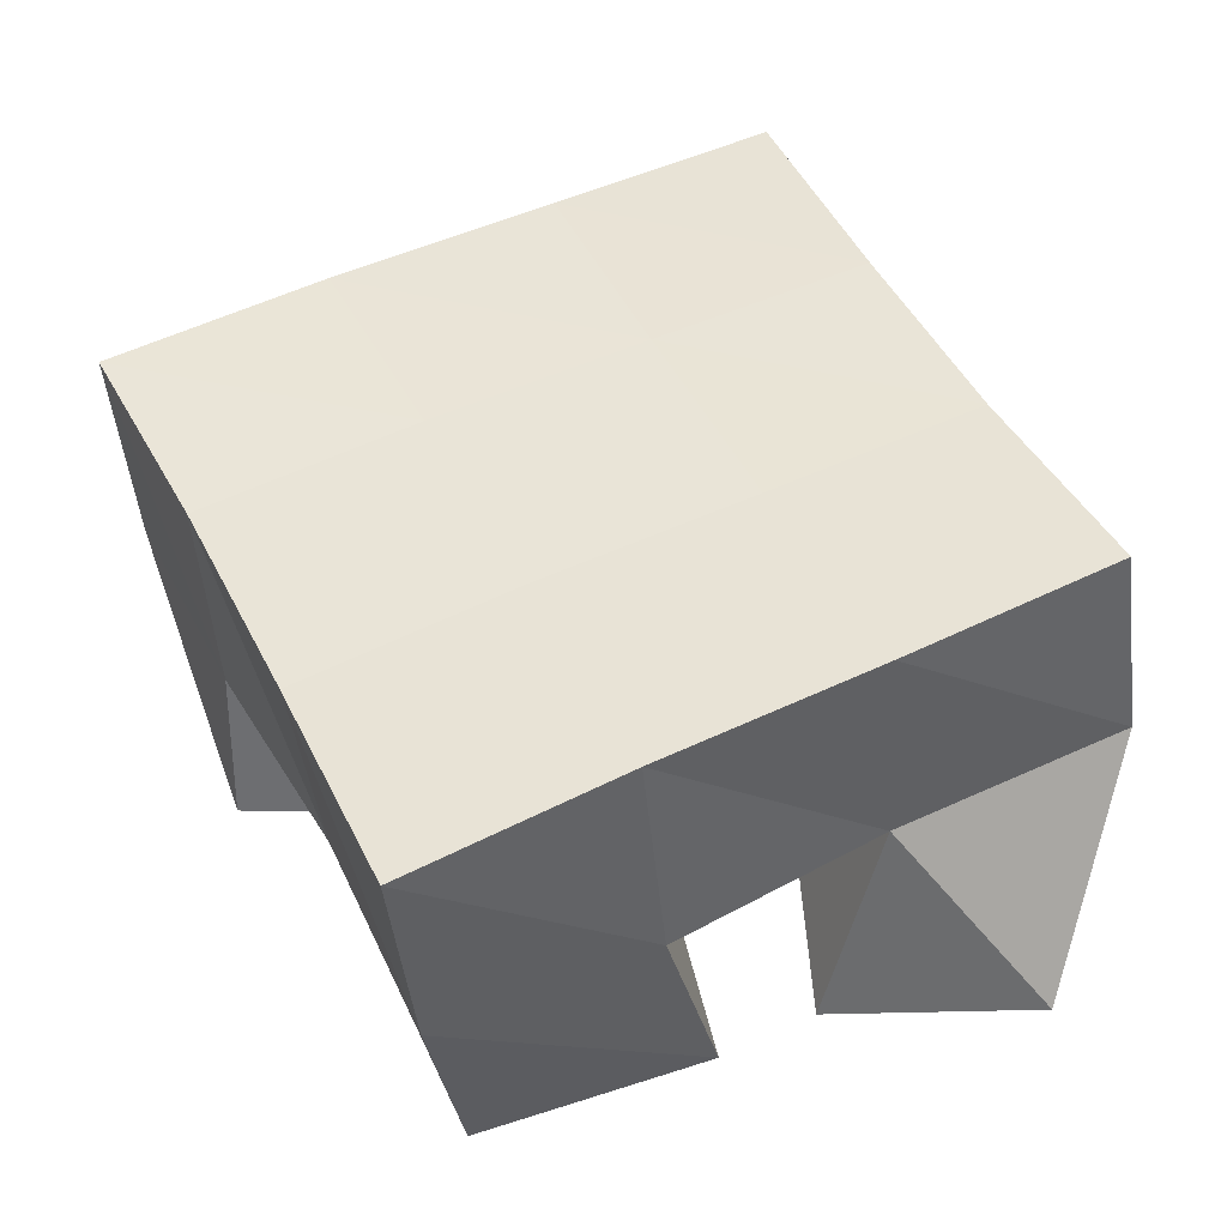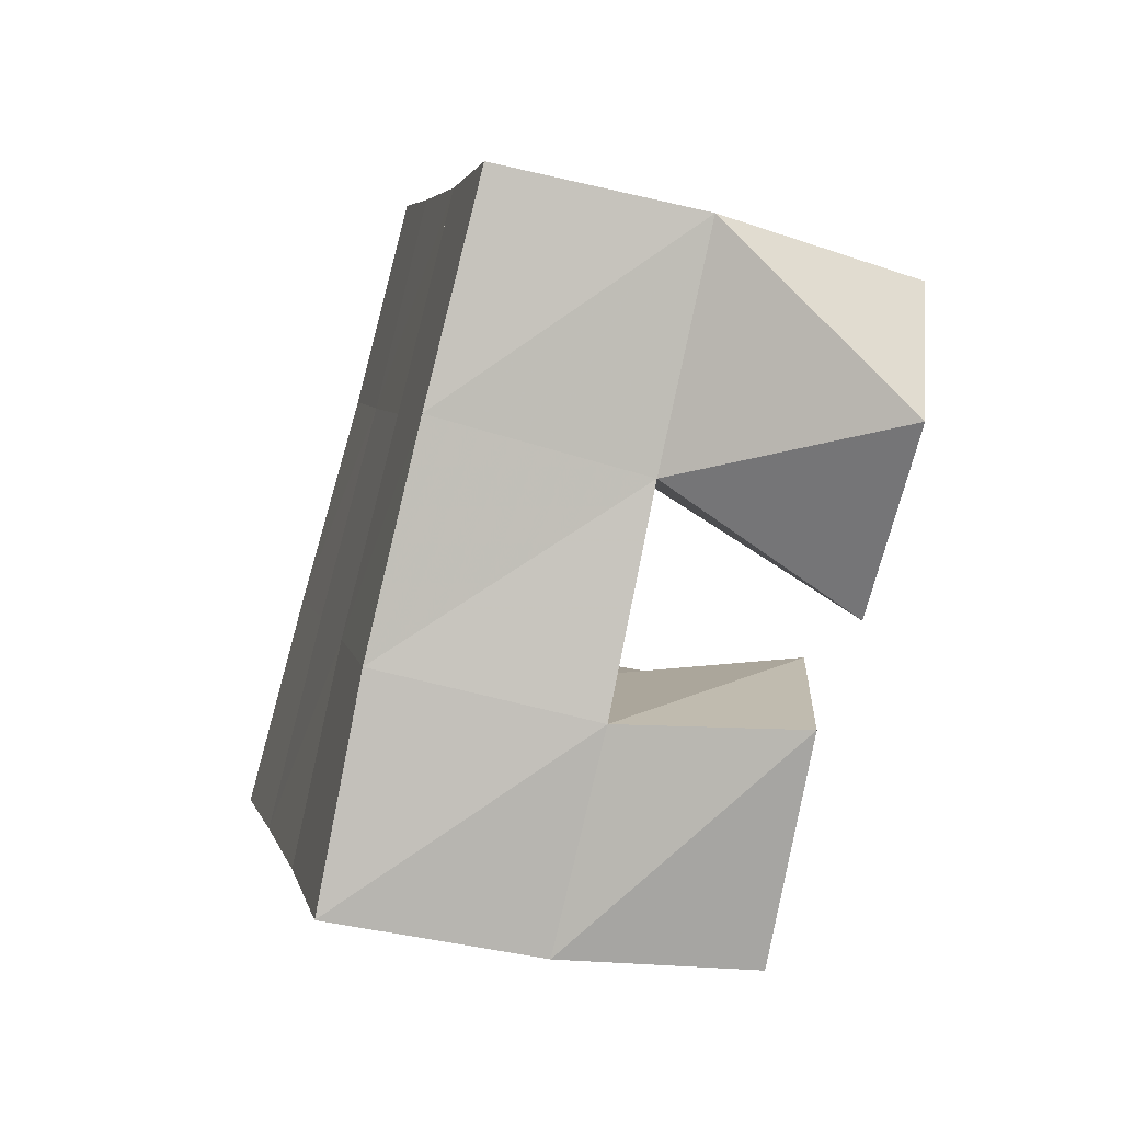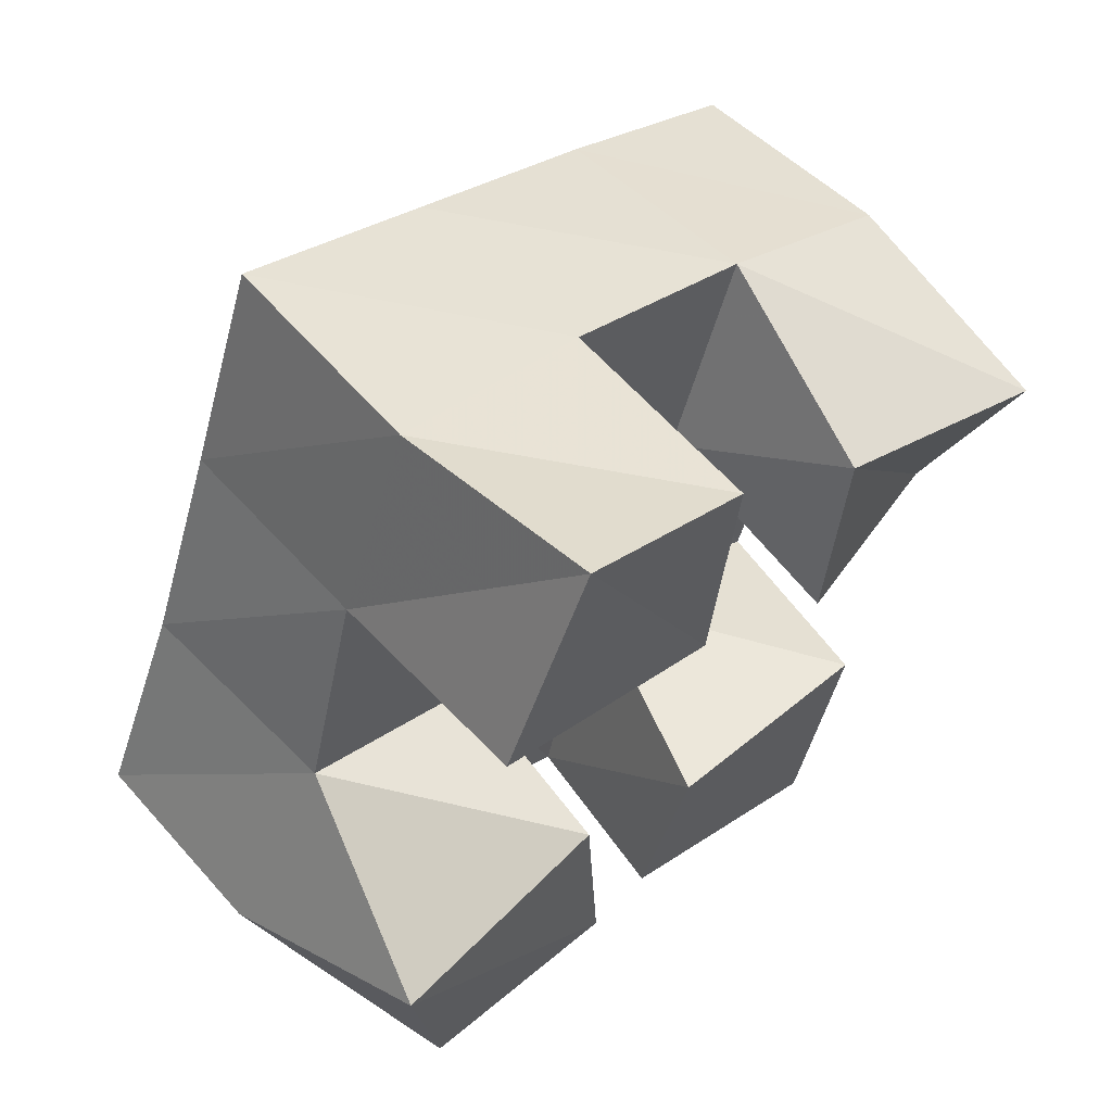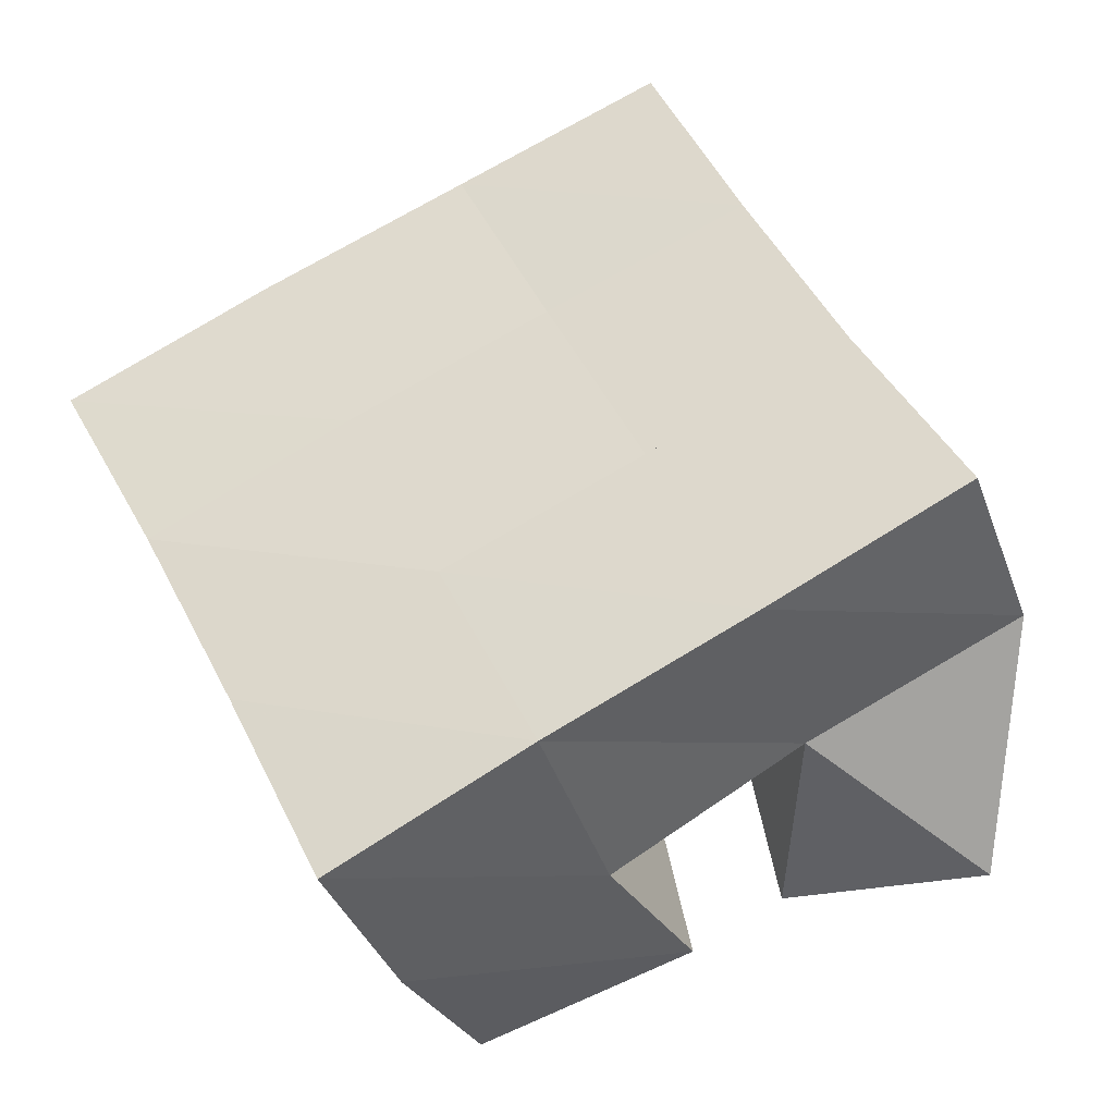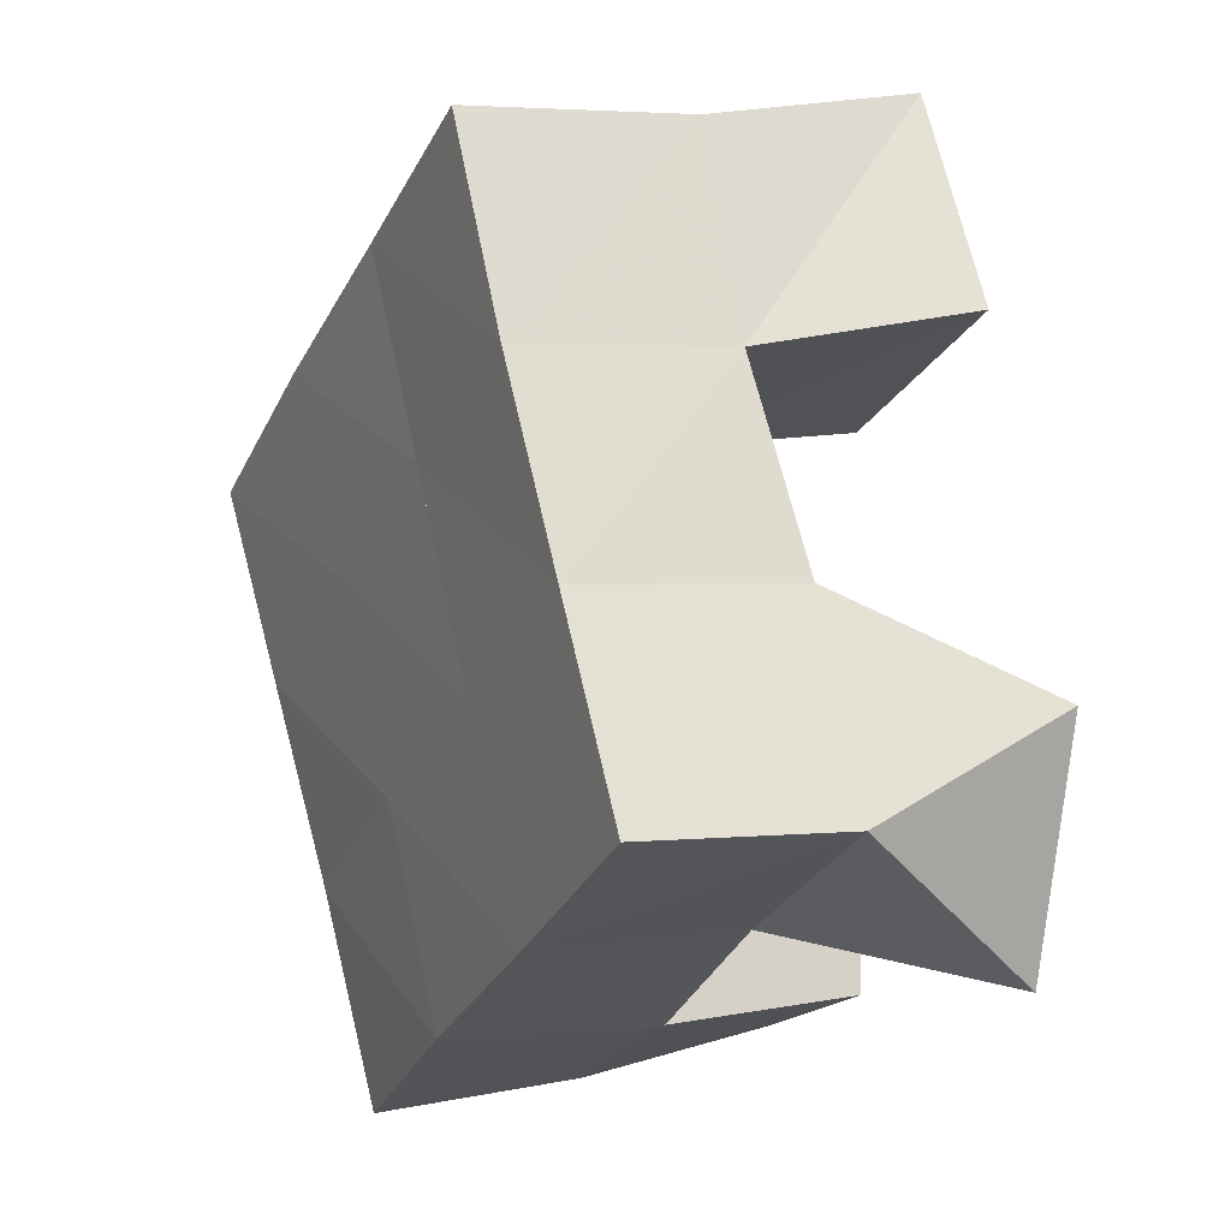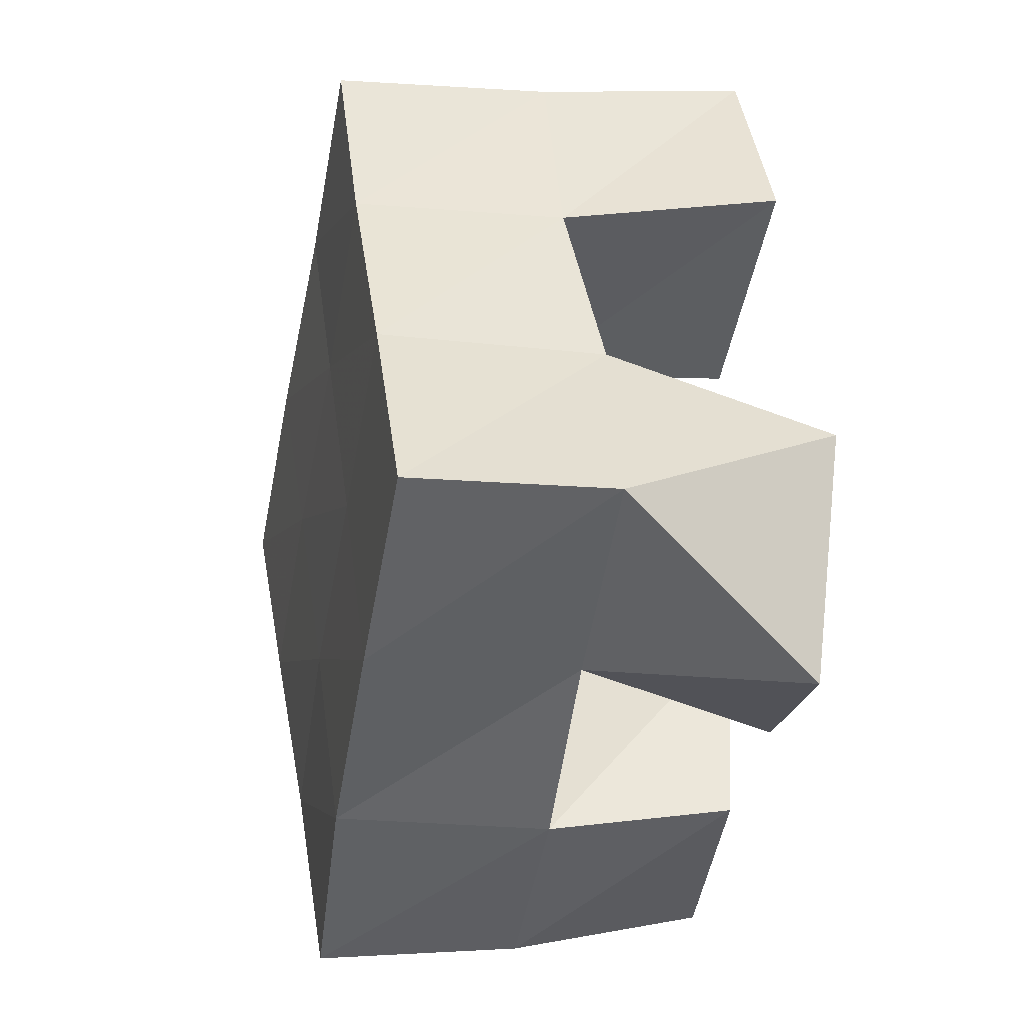
<metadata>
{"format":"obj","ext":"obj","renderer":"f3d","projection":"perspective","resolution":1024,"background":"white","views":[{"elev":-46.1,"azim":-174.6,"up":"+Z"},{"elev":-62.6,"azim":-105.6,"up":"+Z"},{"elev":60.6,"azim":-43.1,"up":"+Z"},{"elev":-40.4,"azim":-163.0,"up":"+Z"},{"elev":-0.7,"azim":-113.9,"up":"+Z"},{"elev":-23.9,"azim":-101.3,"up":"+Z"}]}
</metadata>
<code>
v 1.712 0.1037 -0.02586
v 1.693 0.1494 0.006407
v 1.759 0.1 -0.02074
v 1.742 0.1476 -0.01507
v 1.703 0.1 0.02775
v 1.718 0.1466 0.05021
v 1.759 0.1034 0.02566
v 1.762 0.1468 0.03048
v 1.834 0.1066 0.03423
v 1.83 0.1512 0.05614
v 1.879 0.1165 0.02997
v 1.875 0.151 0.03477
v 1.839 0.107 0.08792
v 1.851 0.1554 0.1018
v 1.89 0.1002 0.07276
v 1.896 0.1555 0.07803
v 1.733 0.1006 0.1039
v 1.736 0.152 0.09477
v 1.788 0.1 0.08378
v 1.785 0.1498 0.07882
v 1.756 0.1023 0.1499
v 1.754 0.1525 0.1414
v 1.8 0.1043 0.1264
v 1.803 0.1547 0.1226
v 1.778 0.1042 -0.03339
v 1.785 0.1456 -0.03828
v 1.829 0.1 -0.04582
v 1.831 0.1445 -0.05517
v 1.787 0.1 0.01344
v 1.806 0.1513 0.01132
v 1.841 0.1 0.00416
v 1.851 0.1461 -0.007646
v 1.695 0.1958 0.005598
v 1.74 0.1957 -0.01708
v 1.717 0.1977 0.04945
v 1.762 0.1976 0.02835
v 1.737 0.2007 0.09366
v 1.783 0.2002 0.07428
v 1.757 0.2029 0.1399
v 1.803 0.2029 0.1198
v 1.786 0.195 -0.03855
v 1.807 0.1977 0.007429
v 1.828 0.2009 0.05309
v 1.849 0.2043 0.09755
v 1.831 0.1921 -0.05983
v 1.852 0.1961 -0.01438
v 1.873 0.2009 0.03035
v 1.895 0.205 0.07425
f 1 2 4
f 3 1 4
f 2 6 8
f 4 2 8
f 6 5 7
f 8 6 7
f 5 1 3
f 7 5 3
f 8 7 3
f 4 8 3
f 2 1 5
f 6 2 5
f 9 10 12
f 11 9 12
f 10 14 16
f 12 10 16
f 14 13 15
f 16 14 15
f 13 9 11
f 15 13 11
f 16 15 11
f 12 16 11
f 10 9 13
f 14 10 13
f 17 18 20
f 19 17 20
f 18 22 24
f 20 18 24
f 22 21 23
f 24 22 23
f 21 17 19
f 23 21 19
f 24 23 19
f 20 24 19
f 18 17 21
f 22 18 21
f 25 26 28
f 27 25 28
f 26 30 32
f 28 26 32
f 30 29 31
f 32 30 31
f 29 25 27
f 31 29 27
f 32 31 27
f 28 32 27
f 26 25 29
f 30 26 29
f 2 33 34
f 4 2 34
f 33 35 36
f 34 33 36
f 35 6 8
f 36 35 8
f 6 2 4
f 8 6 4
f 36 8 4
f 34 36 4
f 33 2 6
f 35 33 6
f 6 35 36
f 8 6 36
f 35 37 38
f 36 35 38
f 37 18 20
f 38 37 20
f 18 6 8
f 20 18 8
f 38 20 8
f 36 38 8
f 35 6 18
f 37 35 18
f 18 37 38
f 20 18 38
f 37 39 40
f 38 37 40
f 39 22 24
f 40 39 24
f 22 18 20
f 24 22 20
f 40 24 20
f 38 40 20
f 37 18 22
f 39 37 22
f 4 34 41
f 26 4 41
f 34 36 42
f 41 34 42
f 36 8 30
f 42 36 30
f 8 4 26
f 30 8 26
f 42 30 26
f 41 42 26
f 34 4 8
f 36 34 8
f 8 36 42
f 30 8 42
f 36 38 43
f 42 36 43
f 38 20 10
f 43 38 10
f 20 8 30
f 10 20 30
f 43 10 30
f 42 43 30
f 36 8 20
f 38 36 20
f 20 38 43
f 10 20 43
f 38 40 44
f 43 38 44
f 40 24 14
f 44 40 14
f 24 20 10
f 14 24 10
f 44 14 10
f 43 44 10
f 38 20 24
f 40 38 24
f 26 41 45
f 28 26 45
f 41 42 46
f 45 41 46
f 42 30 32
f 46 42 32
f 30 26 28
f 32 30 28
f 46 32 28
f 45 46 28
f 41 26 30
f 42 41 30
f 30 42 46
f 32 30 46
f 42 43 47
f 46 42 47
f 43 10 12
f 47 43 12
f 10 30 32
f 12 10 32
f 47 12 32
f 46 47 32
f 42 30 10
f 43 42 10
f 10 43 47
f 12 10 47
f 43 44 48
f 47 43 48
f 44 14 16
f 48 44 16
f 14 10 12
f 16 14 12
f 48 16 12
f 47 48 12
f 43 10 14
f 44 43 14

</code>
